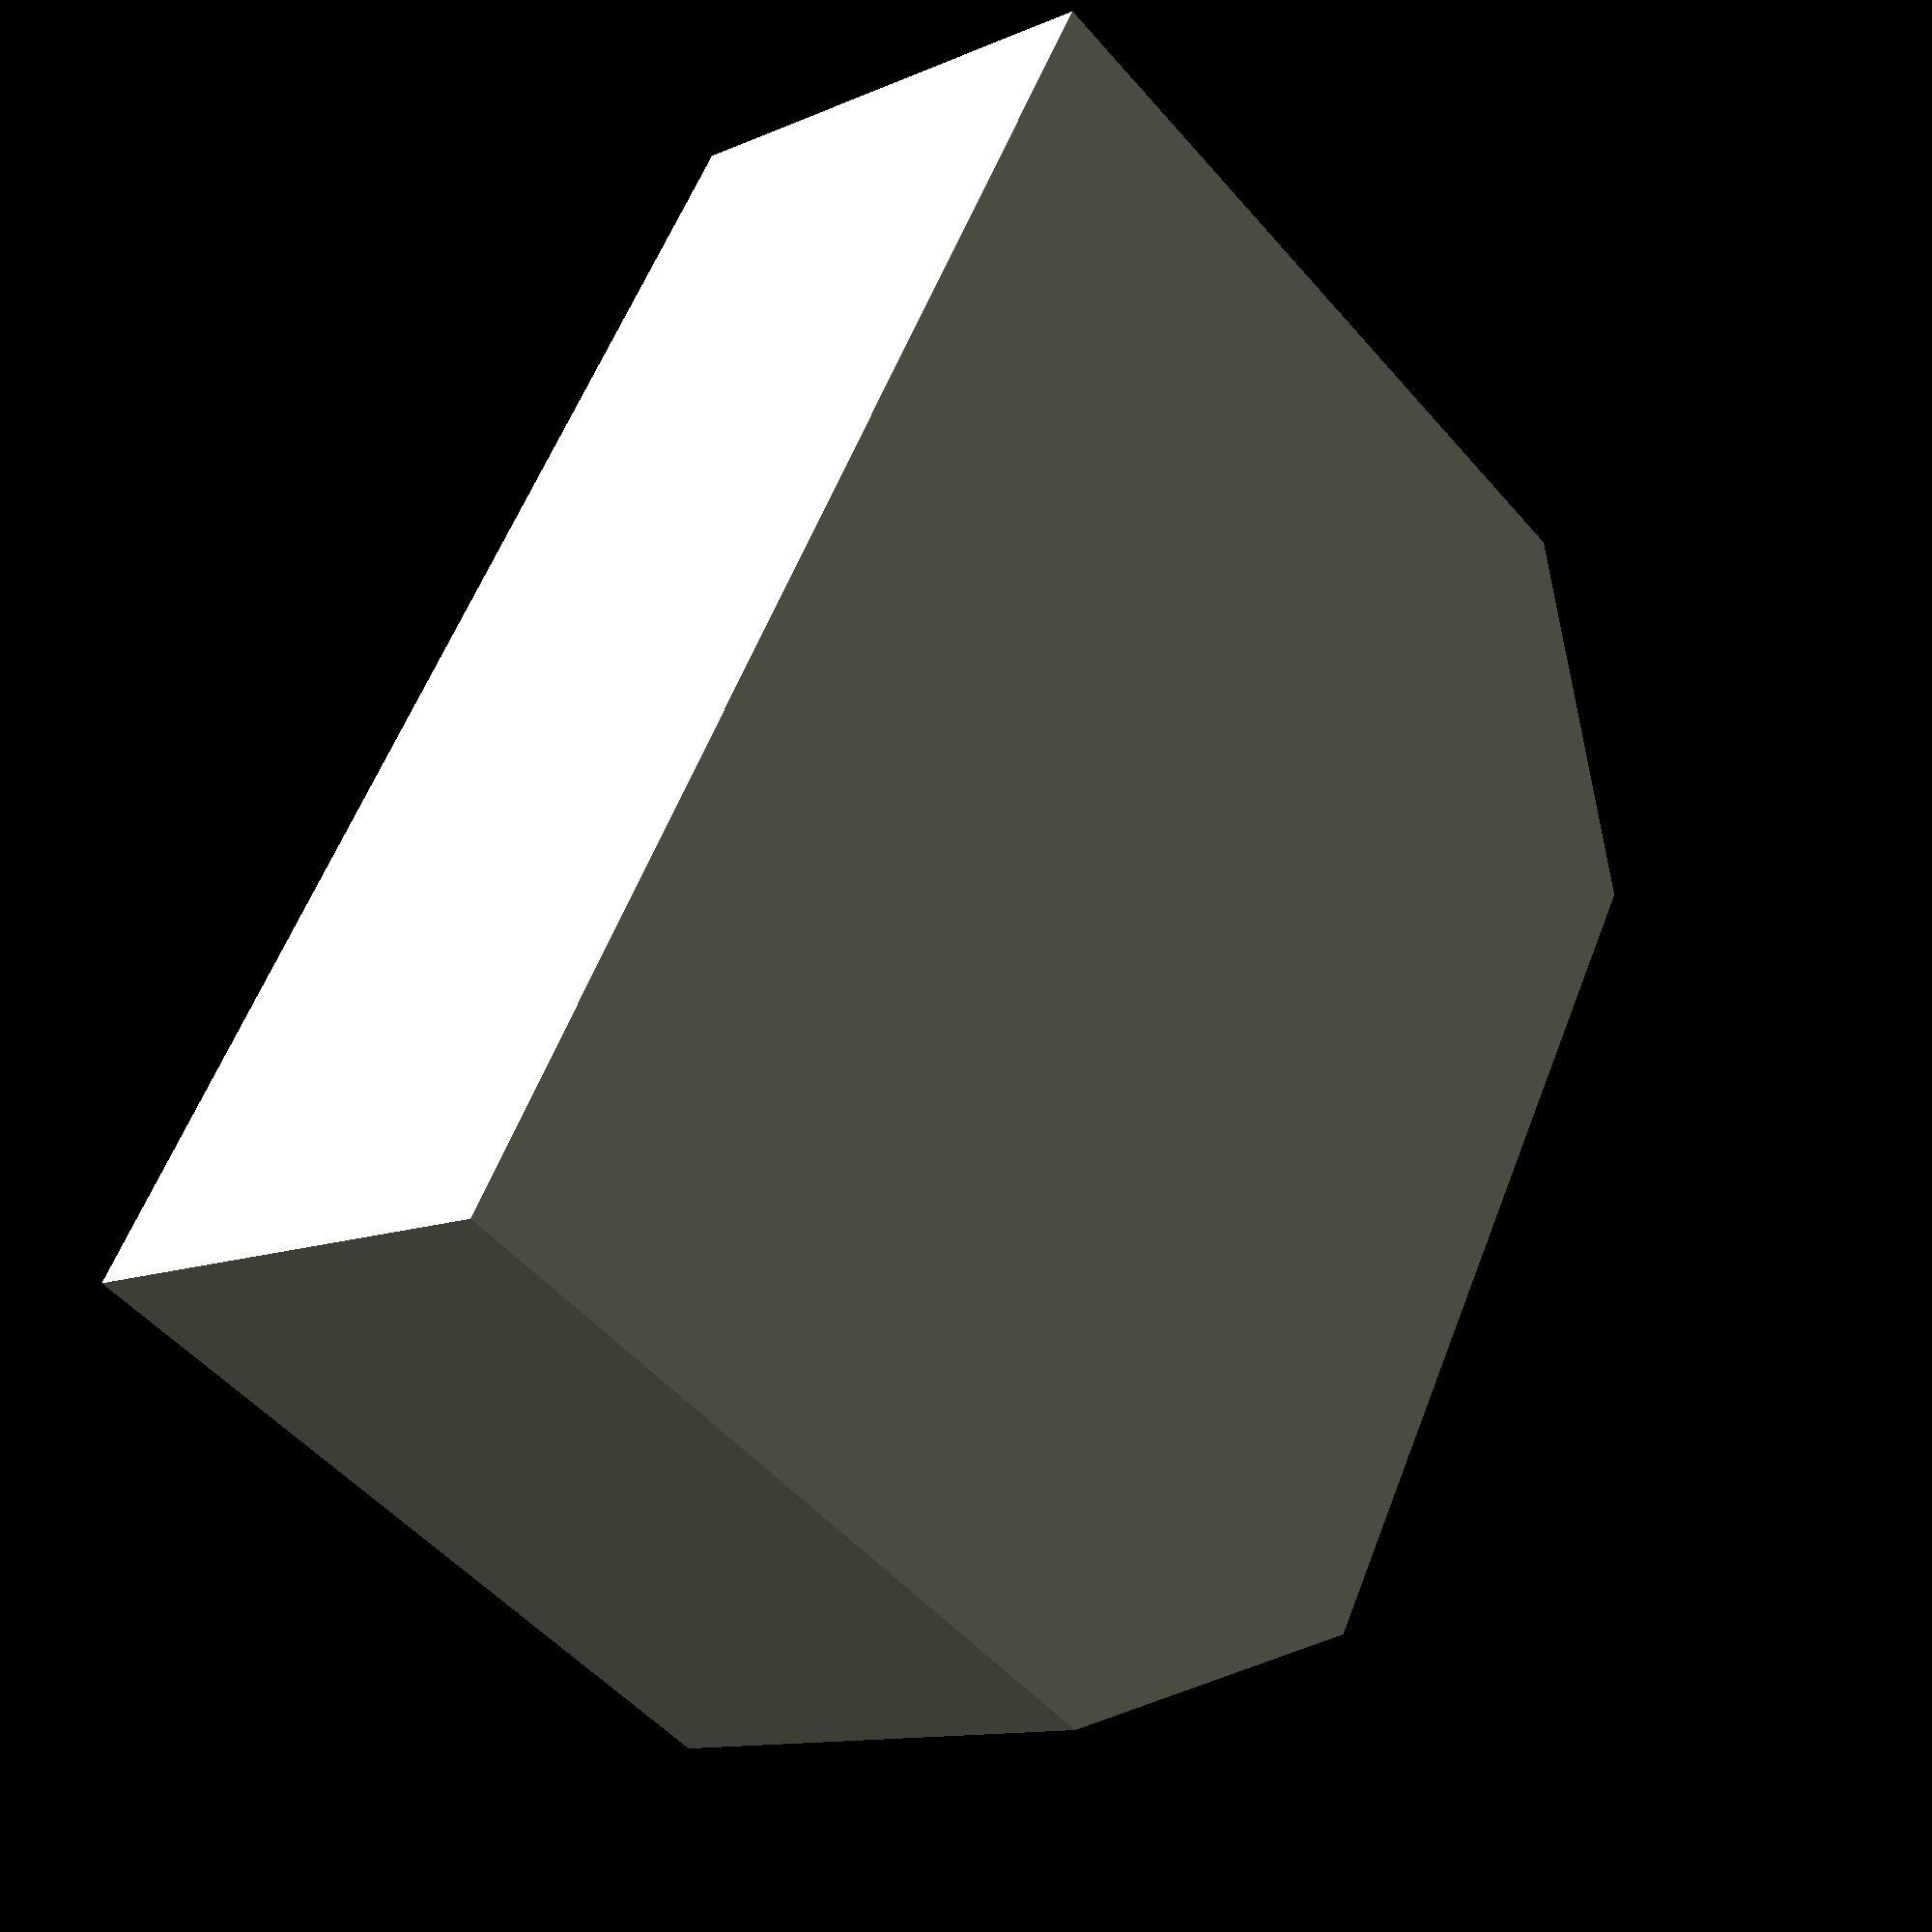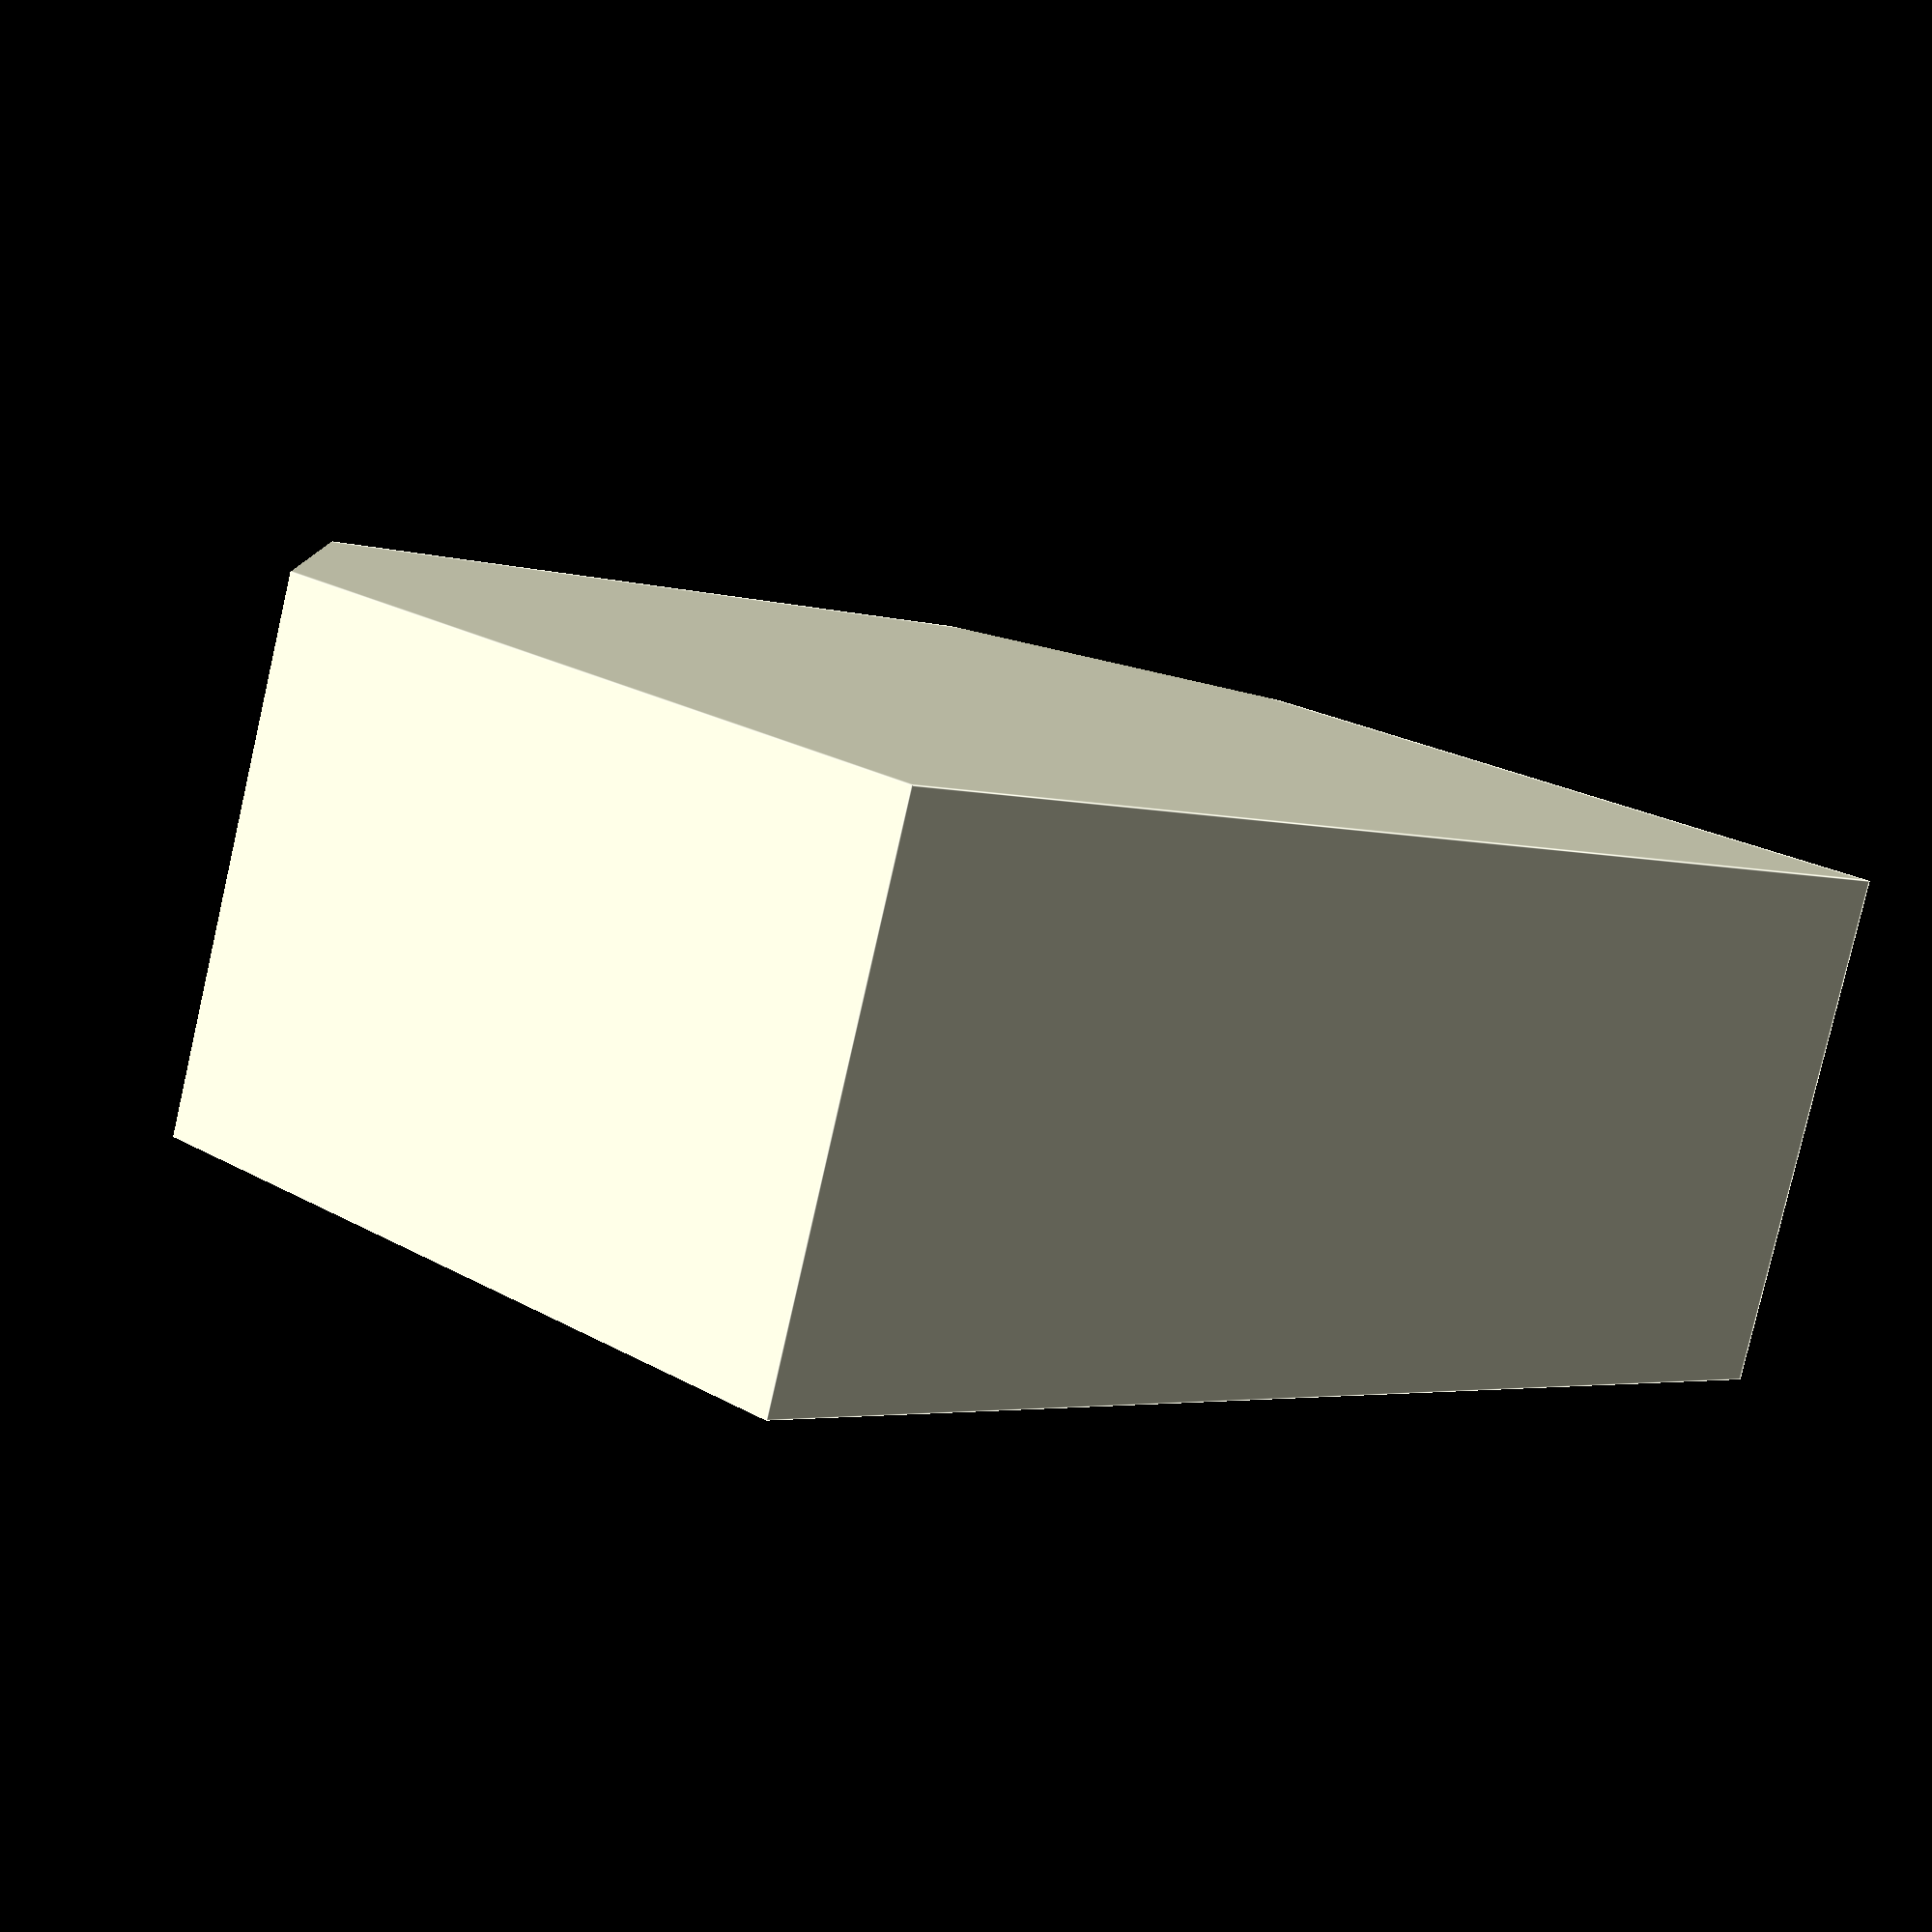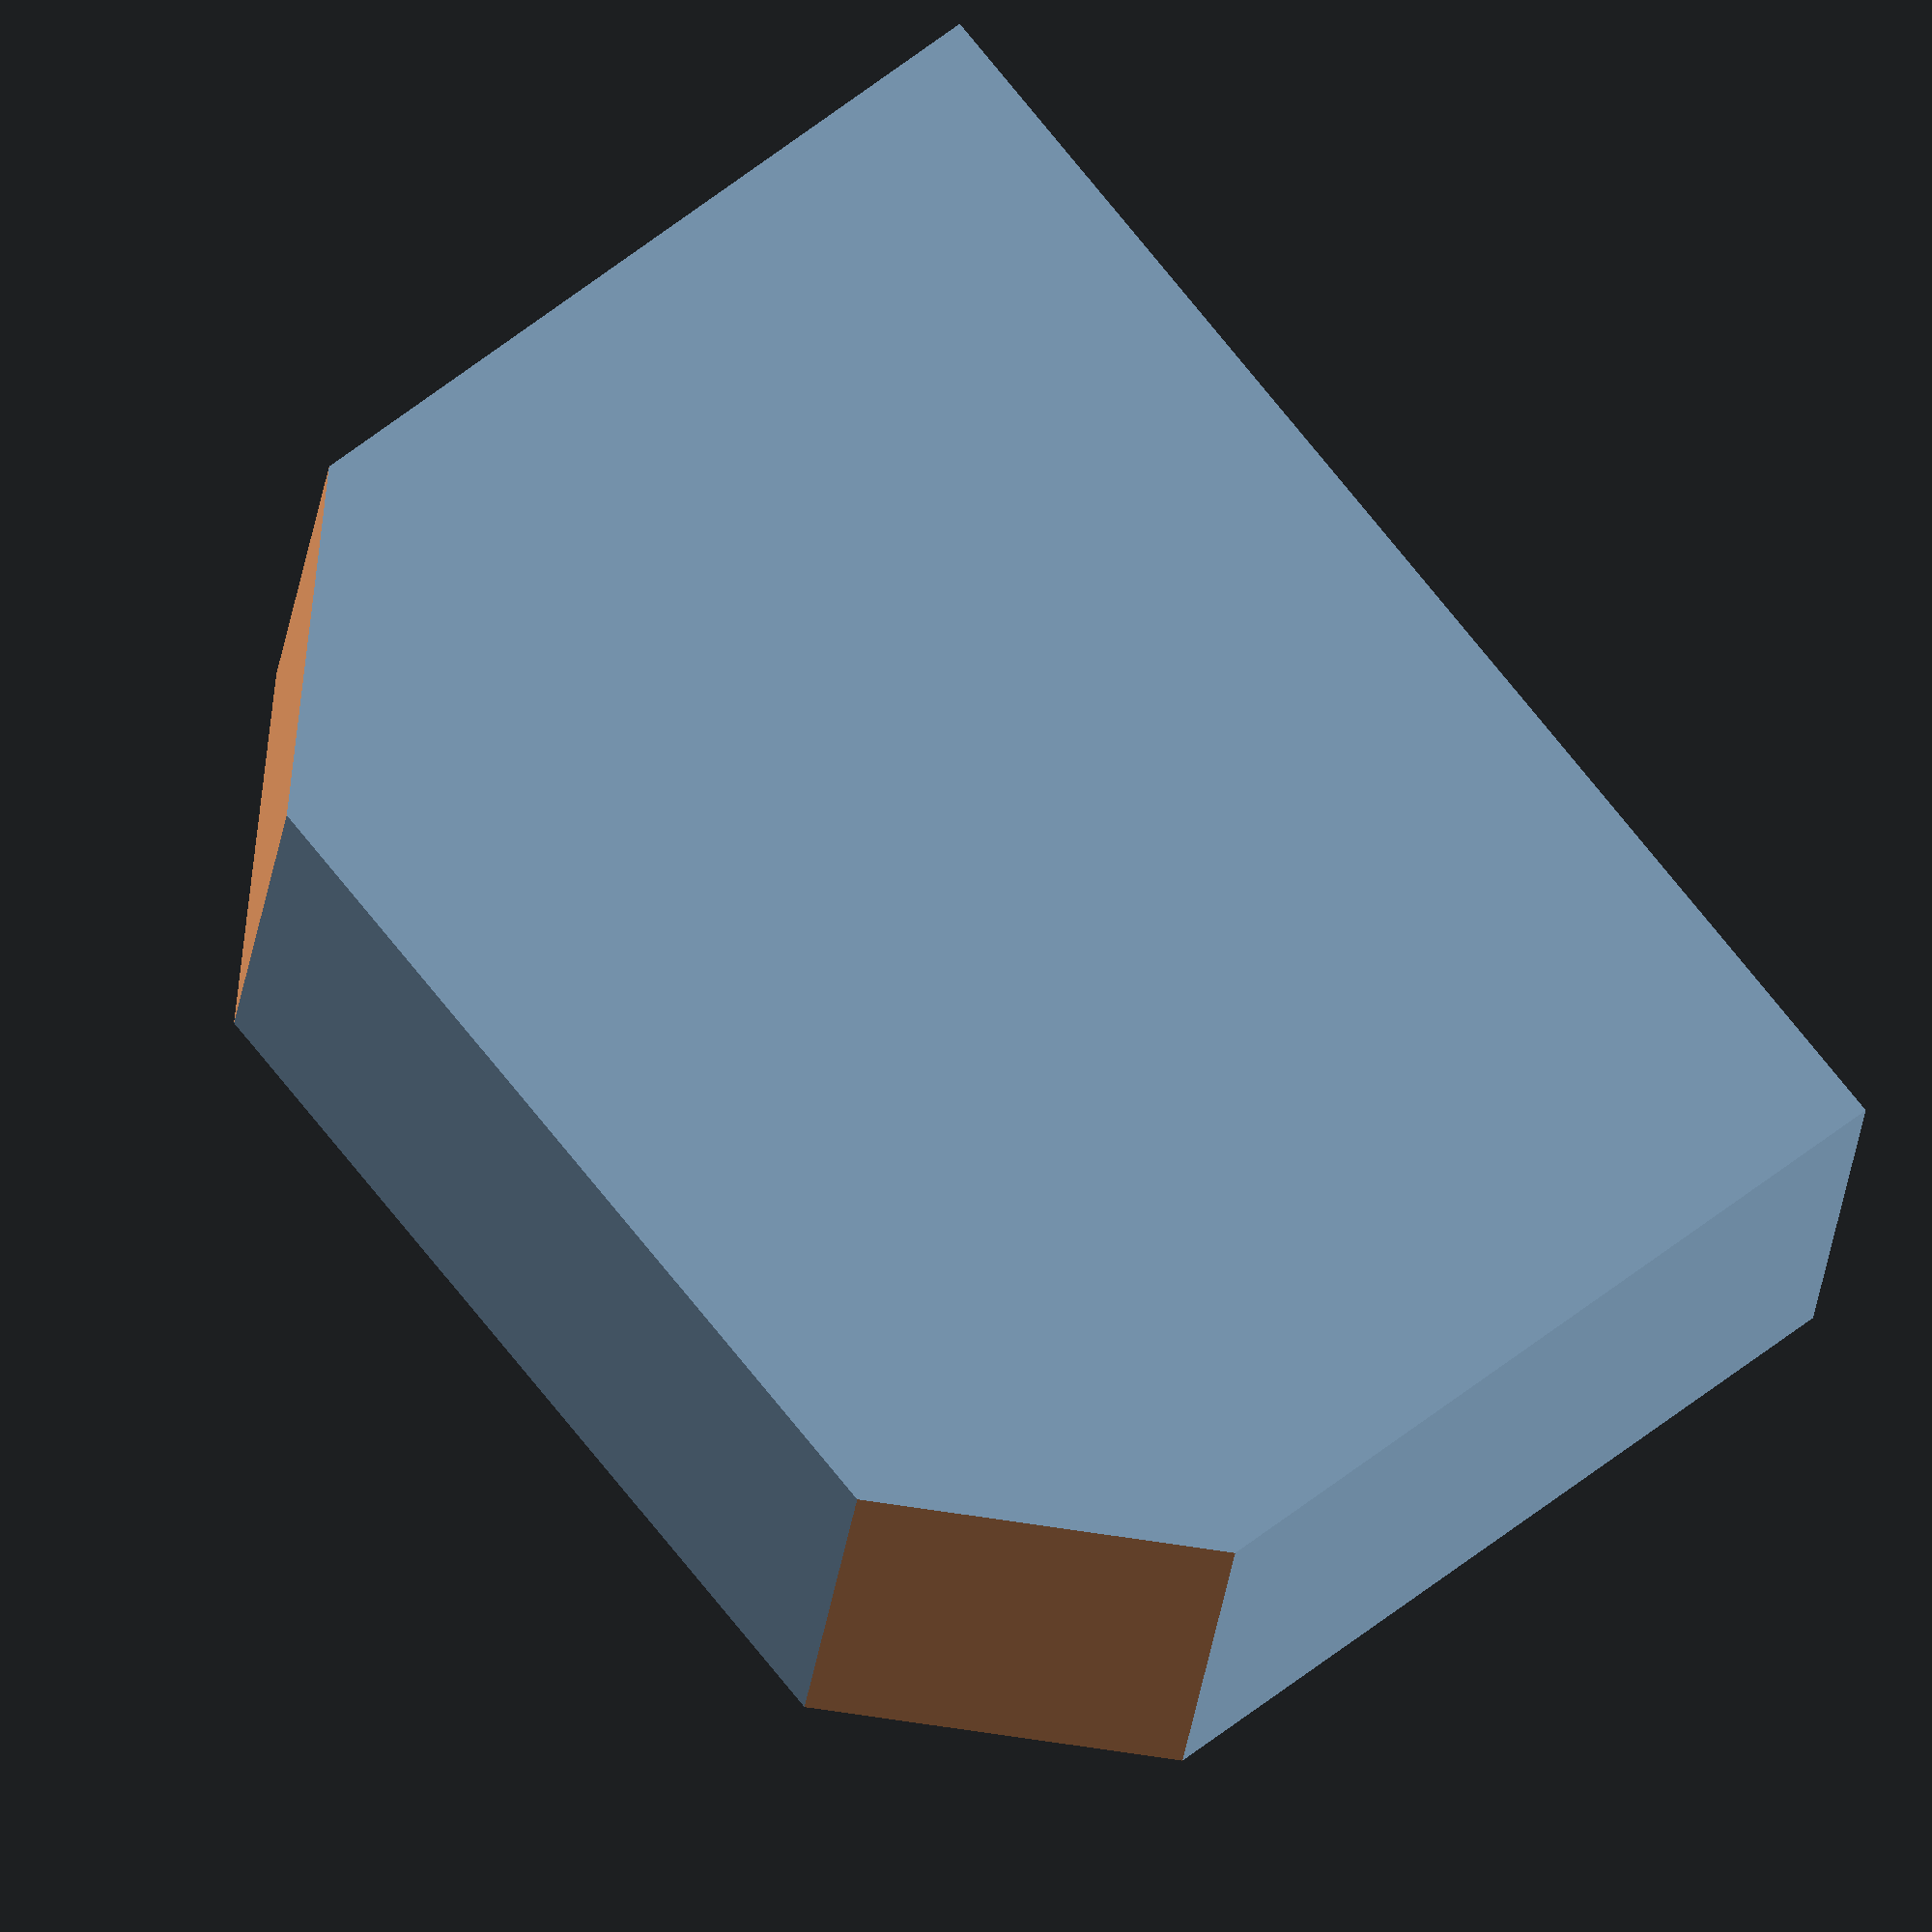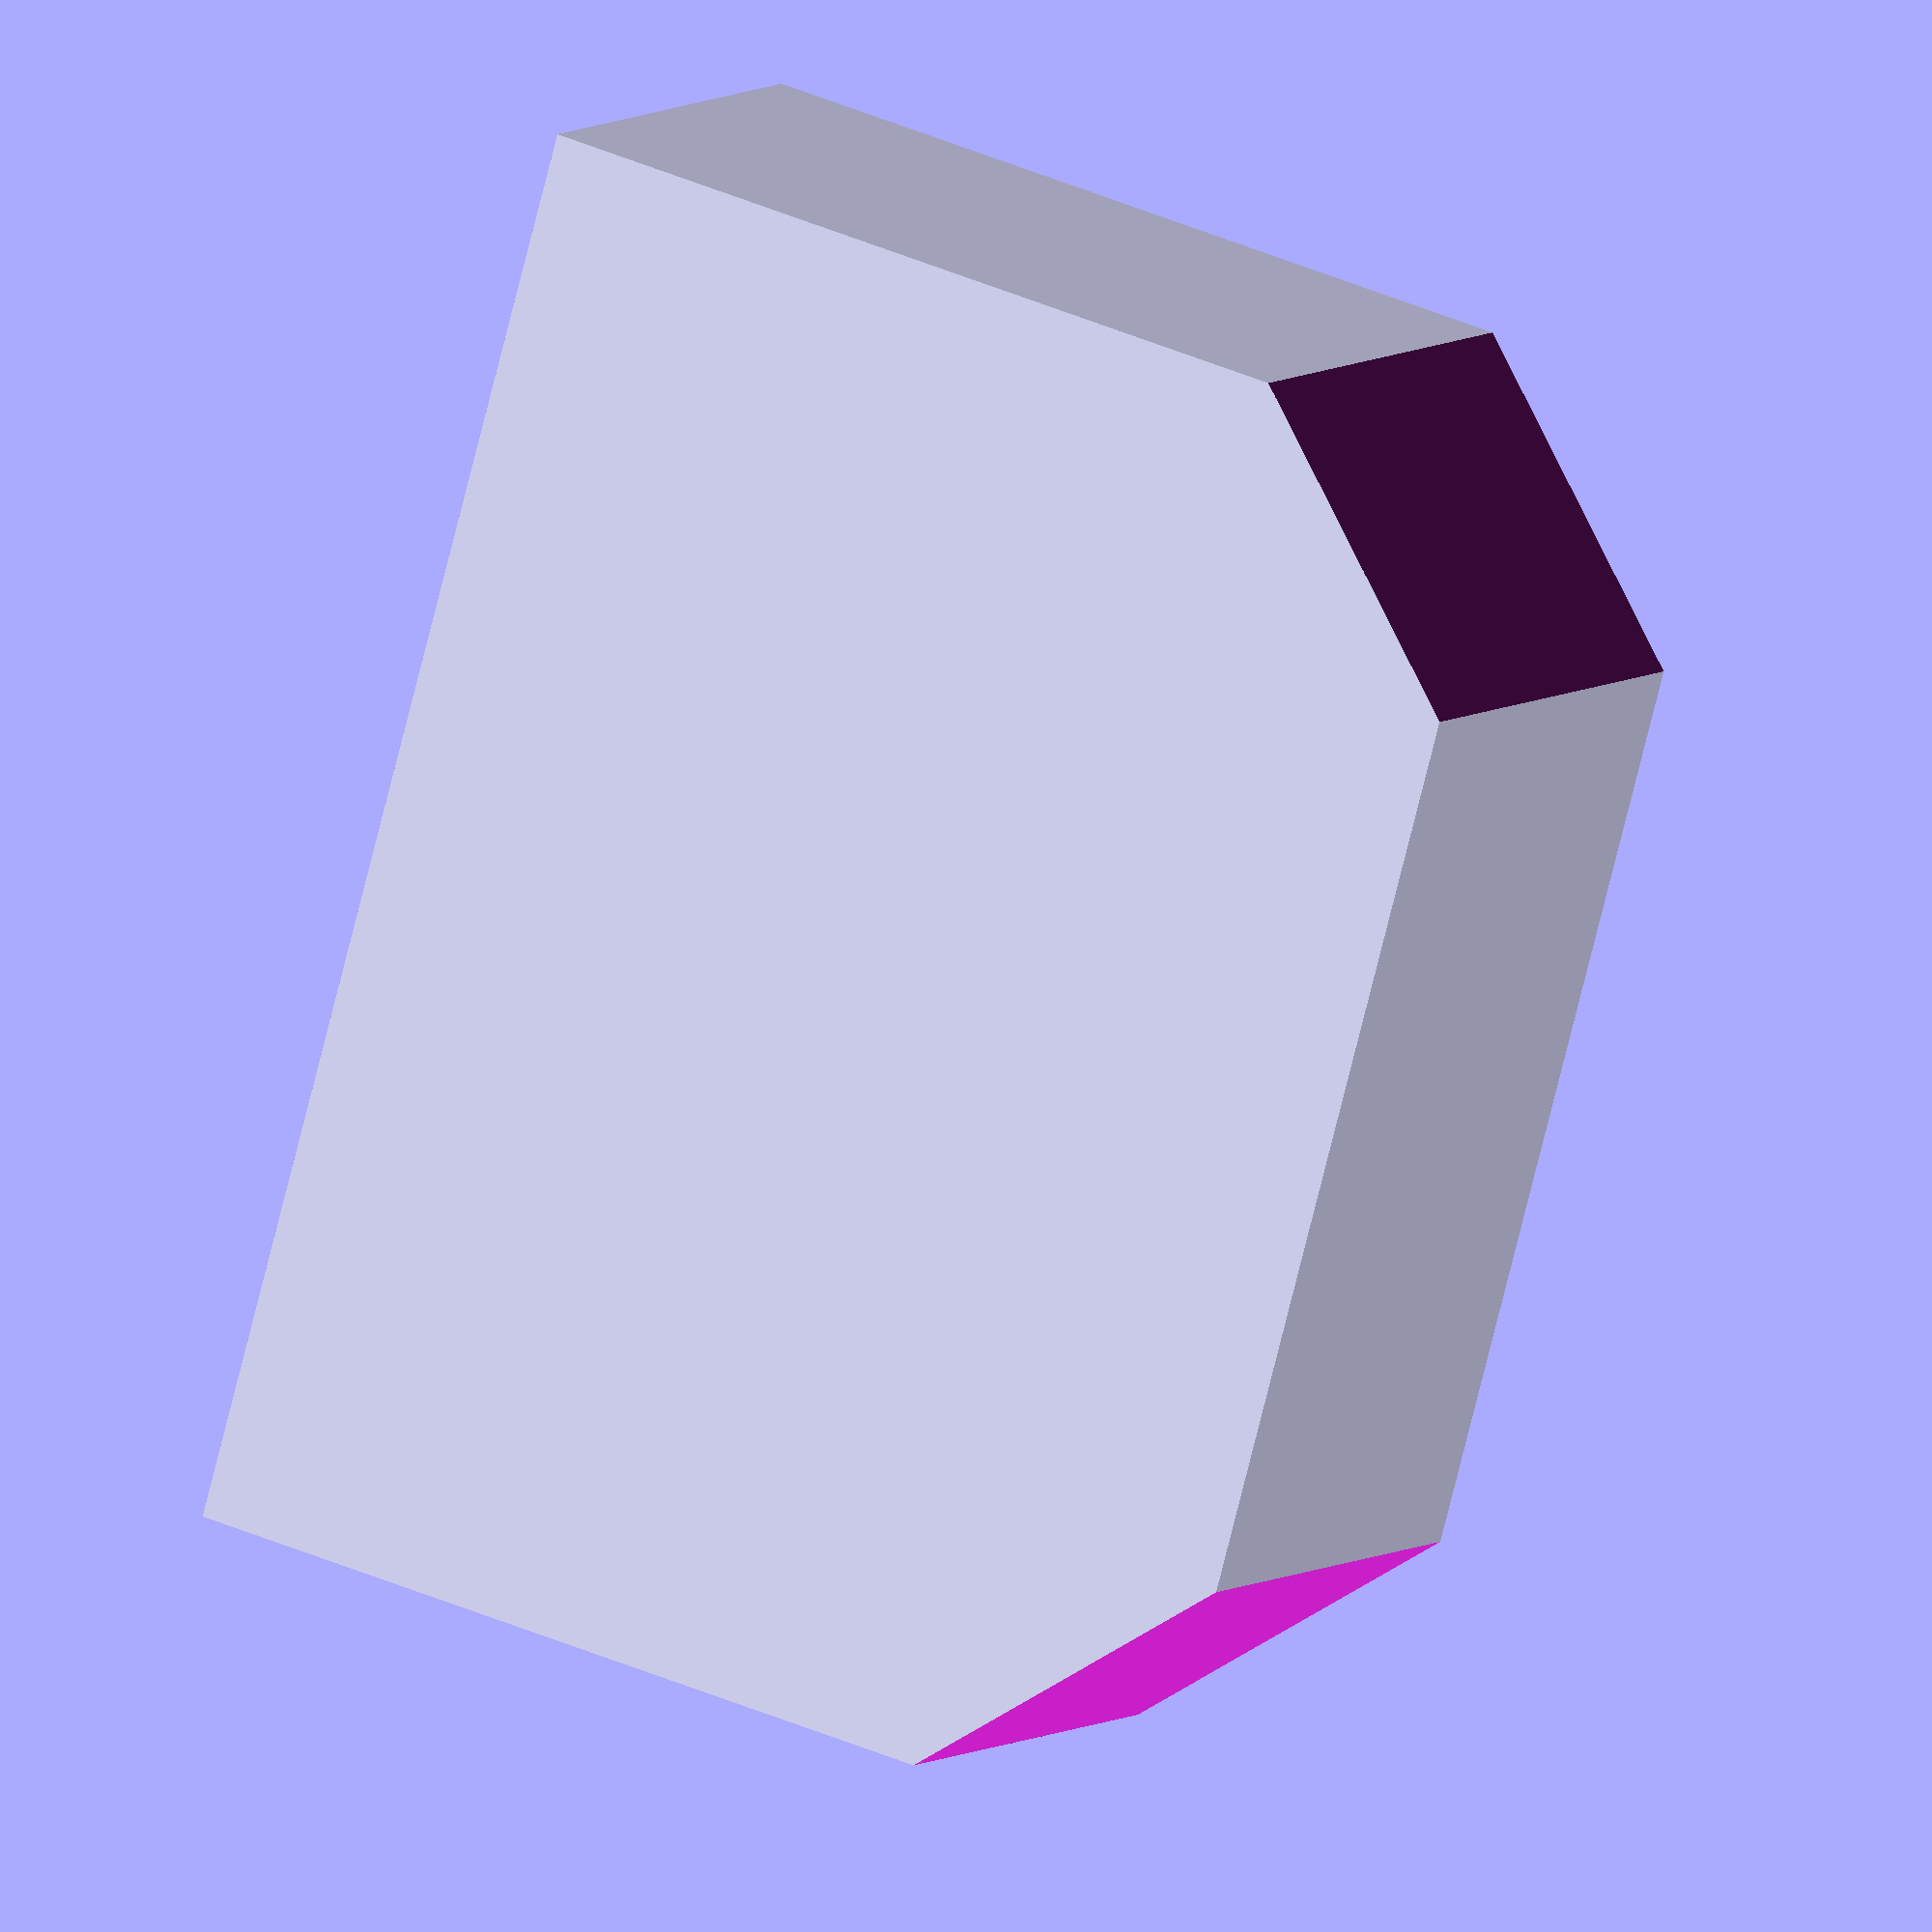
<openscad>
230V_chassisdeel();

module 230V_chassisdeel() {
 difference() {
  cube([27,20,10]);
  translate([0,15,-1]) rotate([0,0,45]) cube([7.5,7.5,12]);
  translate([27,15,-1]) rotate([0,0,45]) cube([7.5,7.5,12]);
 }
}
</openscad>
<views>
elev=191.6 azim=60.7 roll=43.8 proj=p view=solid
elev=81.2 azim=313.3 roll=347.1 proj=p view=edges
elev=202.7 azim=51.4 roll=185.6 proj=o view=solid
elev=354.1 azim=254.5 roll=204.5 proj=o view=solid
</views>
